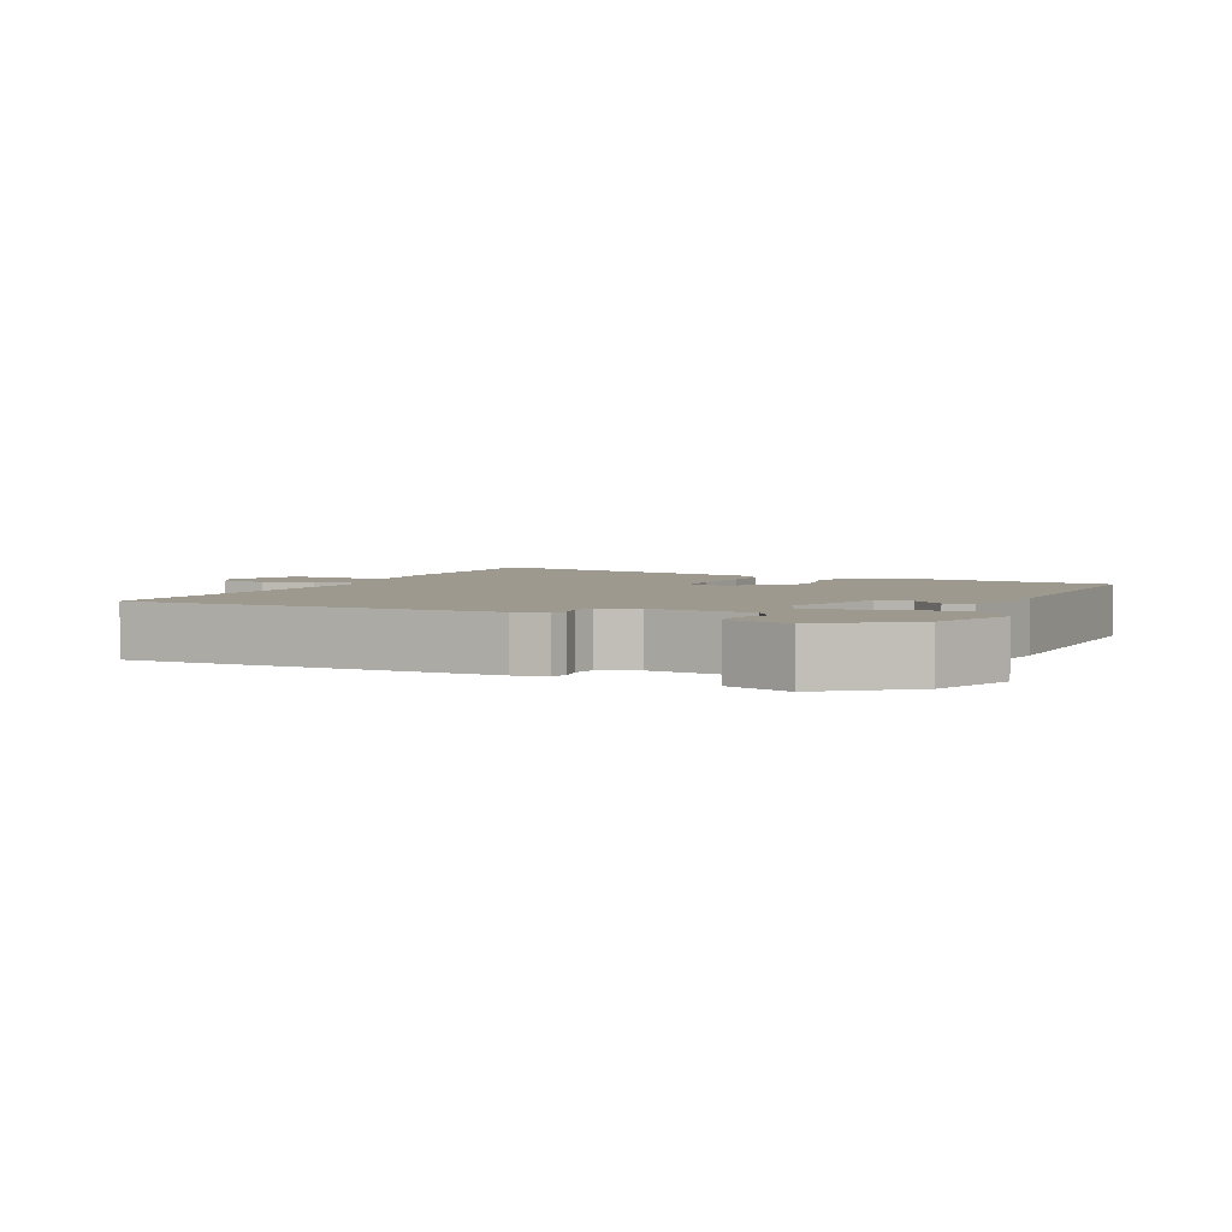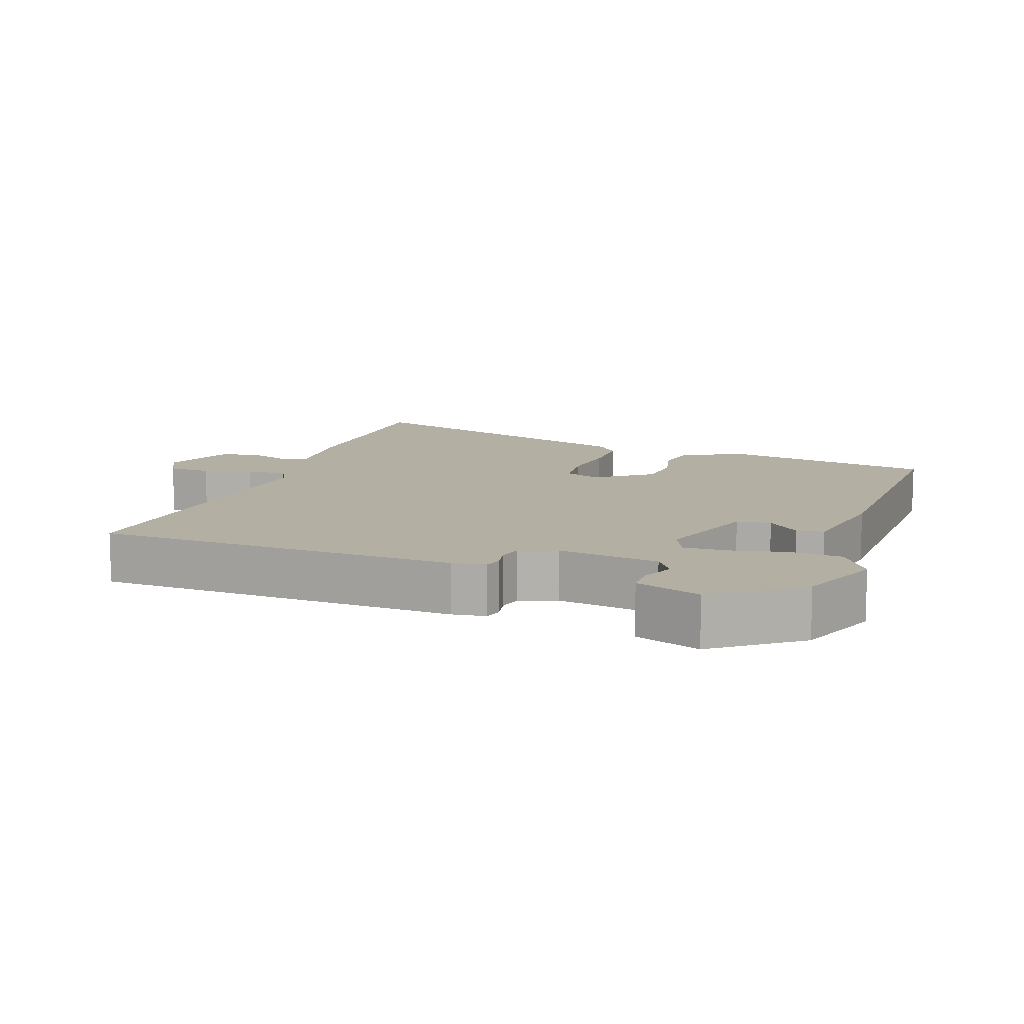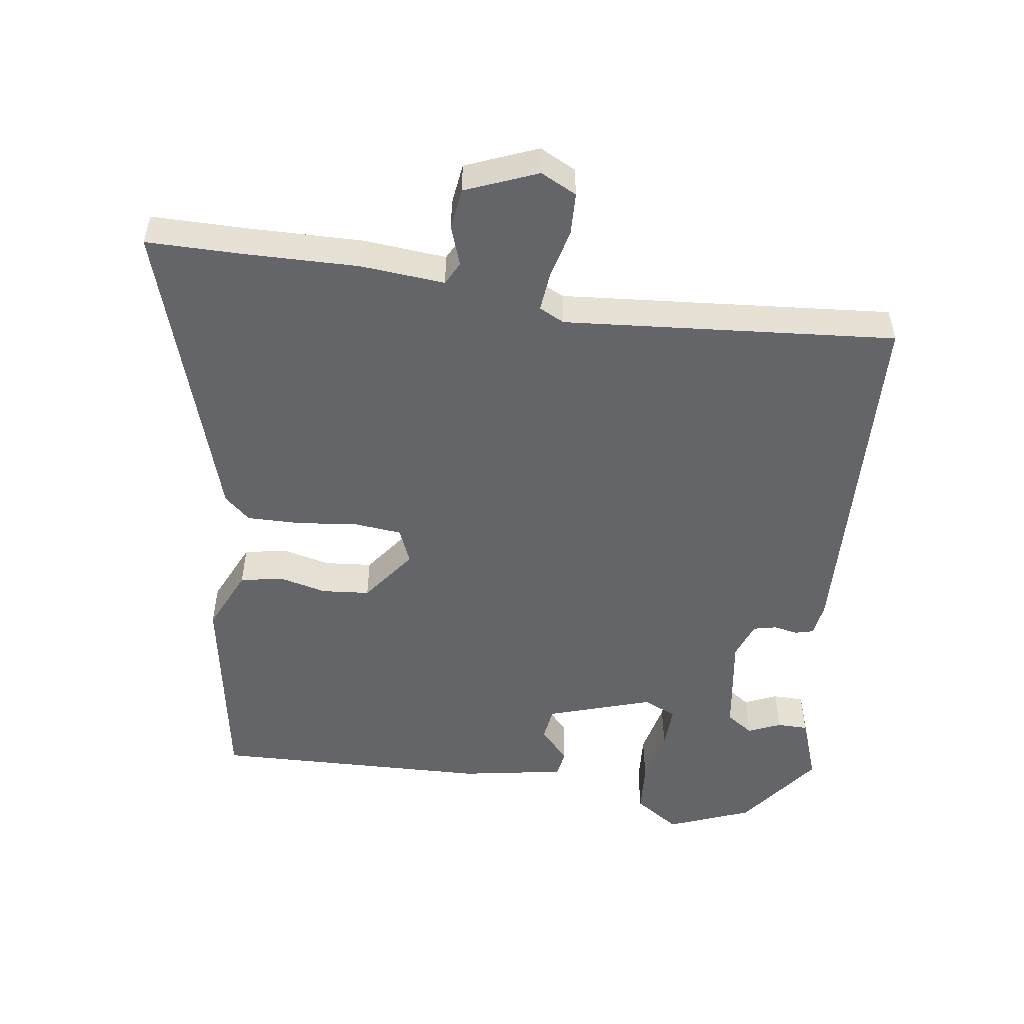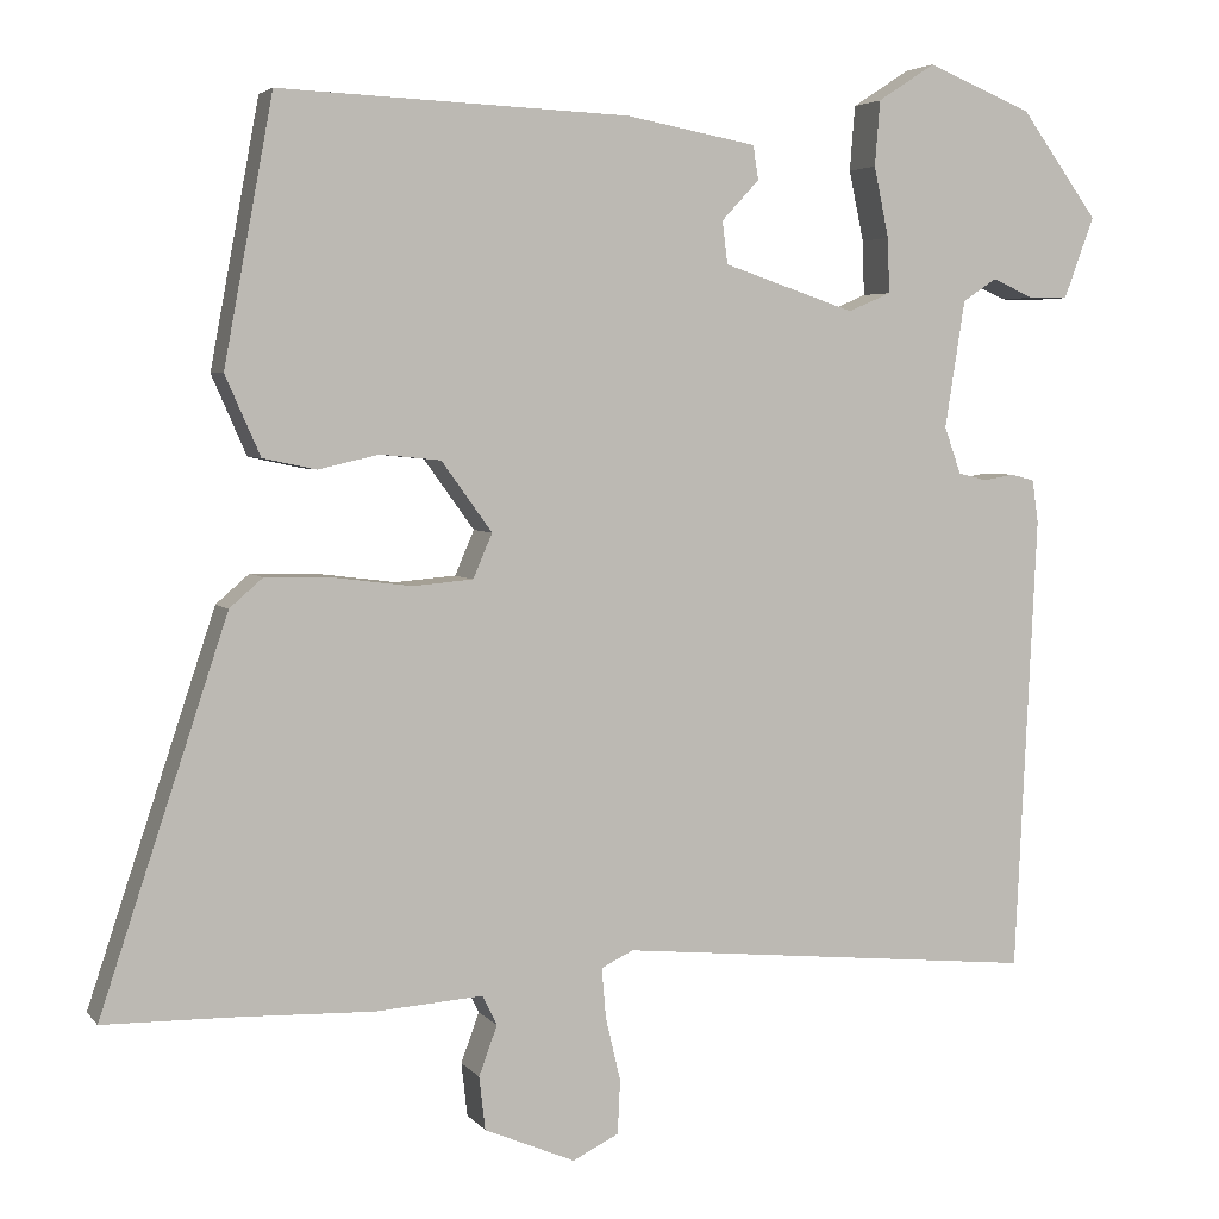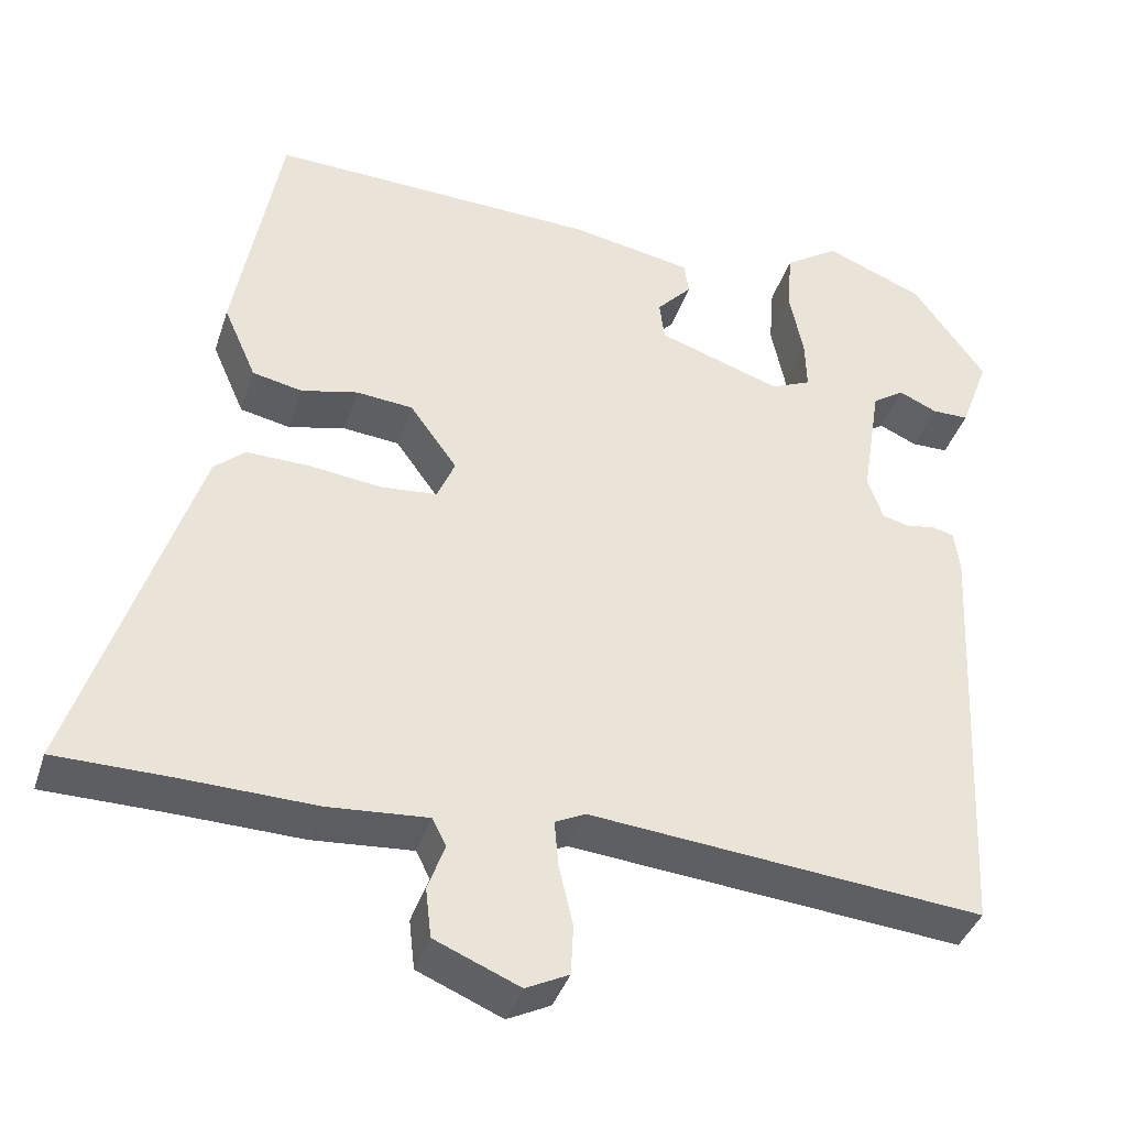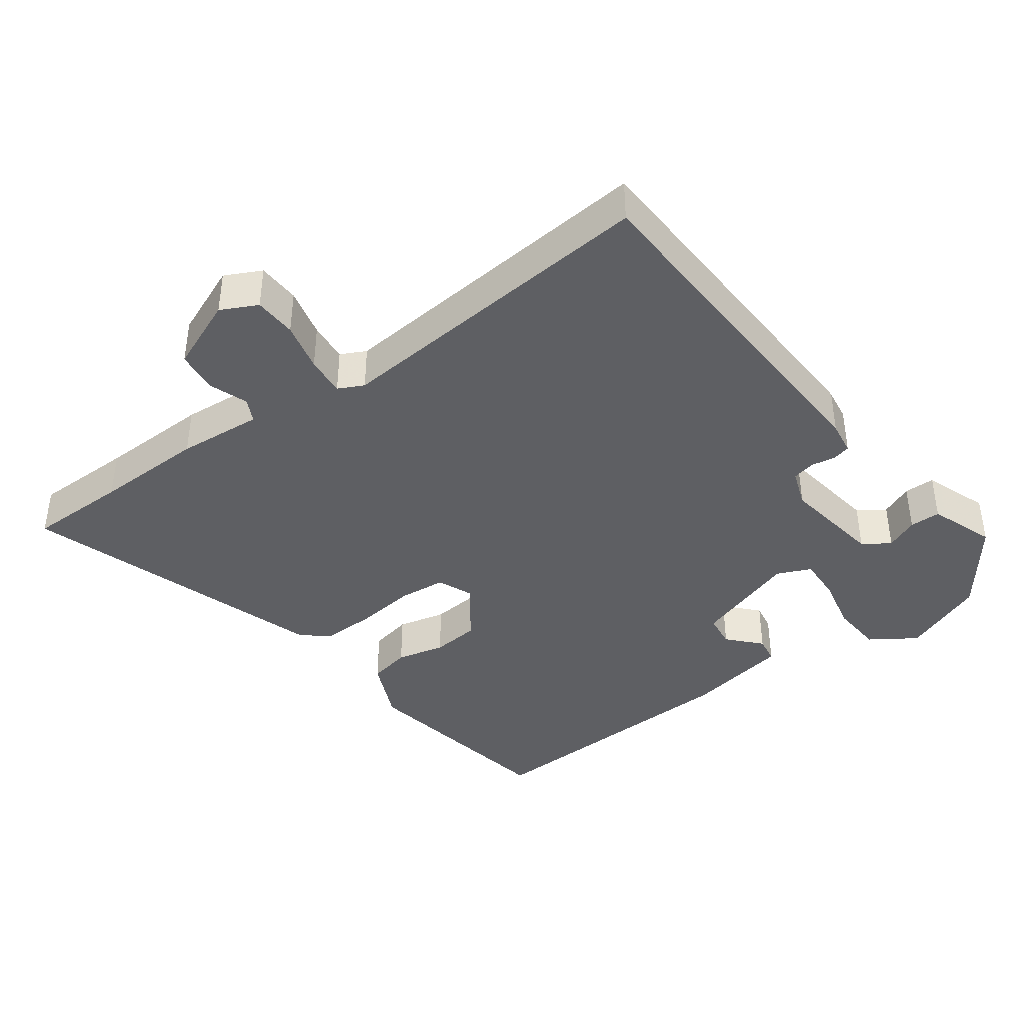
<metadata>
{"format":"obj","ext":"obj","renderer":"f3d","projection":"perspective","resolution":1024,"background":"white","views":[{"elev":3.4,"azim":-67.0,"up":"+Y"},{"elev":11.2,"azim":-71.1,"up":"+Y"},{"elev":-51.6,"azim":171.2,"up":"+Y"},{"elev":4.2,"azim":160.6,"up":"+Z"},{"elev":-38.7,"azim":162.8,"up":"+Z"},{"elev":-40.7,"azim":-144.2,"up":"+Y"}]}
</metadata>
<code>
v 0.444 0.07 0.497
v 0.5 0.07 0.195
v 0.46 0.07 0.104
v 0.399 0.07 0.091
v 0.329 0.07 0.107
v 0.26 0.07 0.1
v 0.202 0.07 0.02
v 0.224 0.07 -0.031
v 0.293 0.07 -0.037
v 0.381 0.07 -0.026
v 0.459 0.07 -0.024
v 0.497 0.07 -0.057
v 0.643 0.07 -0.498
v 0.498 0.07 -0.5
v 0.338 0.07 -0.505
v 0.215 0.07 -0.496
v 0.198 0.07 -0.53
v 0.219 0.07 -0.587
v 0.212 0.07 -0.648
v 0.108 0.07 -0.692
v 0.055 0.07 -0.666
v 0.052 0.07 -0.604
v 0.069 0.07 -0.532
v 0.074 0.07 -0.474
v 0.037 0.07 -0.456
v -0.445 0.07 -0.502
v -0.47 0.07 0.022
v -0.463 0.07 0.071
v -0.437 0.07 0.078
v -0.401 0.07 0.072
v -0.368 0.07 0.08
v -0.349 0.07 0.134
v -0.372 0.07 0.28
v -0.411 0.07 0.306
v -0.458 0.07 0.285
v -0.503 0.07 0.285
v -0.538 0.07 0.379
v -0.449 0.07 0.501
v -0.329 0.07 0.55
v -0.263 0.07 0.507
v -0.257 0.07 0.432
v -0.274 0.07 0.351
v -0.276 0.07 0.288
v -0.227 0.07 0.267
v -0.076 0.07 0.318
v -0.07 0.07 0.367
v -0.113 0.07 0.413
v -0.107 0.07 0.452
v 0.043 0.07 0.48
v 0.444 0 0.497
v 0.5 0 0.195
v 0.46 0 0.104
v 0.399 0 0.091
v 0.329 0 0.107
v 0.26 0 0.1
v 0.202 0 0.02
v 0.224 0 -0.031
v 0.293 0 -0.037
v 0.381 0 -0.026
v 0.459 0 -0.024
v 0.497 0 -0.057
v 0.643 0 -0.498
v 0.498 0 -0.5
v 0.338 0 -0.505
v 0.215 0 -0.496
v 0.198 0 -0.53
v 0.219 0 -0.587
v 0.212 0 -0.648
v 0.108 0 -0.692
v 0.055 0 -0.666
v 0.052 0 -0.604
v 0.069 0 -0.532
v 0.074 0 -0.474
v 0.037 0 -0.456
v -0.445 0 -0.502
v -0.47 0 0.022
v -0.463 0 0.071
v -0.437 0 0.078
v -0.401 0 0.072
v -0.368 0 0.08
v -0.349 0 0.134
v -0.372 0 0.28
v -0.411 0 0.306
v -0.458 0 0.285
v -0.503 0 0.285
v -0.538 0 0.379
v -0.449 0 0.501
v -0.329 0 0.55
v -0.263 0 0.507
v -0.257 0 0.432
v -0.274 0 0.351
v -0.276 0 0.288
v -0.227 0 0.267
v -0.076 0 0.318
v -0.07 0 0.367
v -0.113 0 0.413
v -0.107 0 0.452
v 0.043 0 0.48
f 46 47 48 49
f 45 46 49 1
f 39 40 41 42
f 39 42 43
f 38 39 43
f 37 38 43
f 34 35 36 37
f 34 37 43 44
f 27 28 29 30
f 25 26 27 30
f 24 25 30 31
f 20 21 22 23
f 20 23 24
f 17 18 19 20
f 16 17 20 24
f 14 15 16 24
f 9 10 11 12
f 8 9 12 13
f 2 3 4 5
f 45 1 2 5
f 44 45 5 6
f 33 34 44 6
f 14 24 31 32
f 8 13 14 32
f 7 8 32 33
f 6 7 33
f 98 97 96 95
f 50 98 95 94
f 91 90 89 88
f 92 91 88
f 92 88 87
f 92 87 86
f 86 85 84 83
f 93 92 86 83
f 79 78 77 76
f 79 76 75 74
f 80 79 74 73
f 72 71 70 69
f 73 72 69
f 69 68 67 66
f 73 69 66 65
f 73 65 64 63
f 61 60 59 58
f 62 61 58 57
f 54 53 52 51
f 54 51 50 94
f 55 54 94 93
f 55 93 83 82
f 81 80 73 63
f 81 63 62 57
f 82 81 57 56
f 82 56 55
f 1 50 51 2
f 2 51 52 3
f 3 52 53 4
f 4 53 54 5
f 5 54 55 6
f 6 55 56 7
f 7 56 57 8
f 8 57 58 9
f 9 58 59 10
f 10 59 60 11
f 11 60 61 12
f 12 61 62 13
f 13 62 63 14
f 14 63 64 15
f 15 64 65 16
f 16 65 66 17
f 17 66 67 18
f 18 67 68 19
f 19 68 69 20
f 20 69 70 21
f 21 70 71 22
f 22 71 72 23
f 23 72 73 24
f 24 73 74 25
f 25 74 75 26
f 26 75 76 27
f 27 76 77 28
f 28 77 78 29
f 29 78 79 30
f 30 79 80 31
f 31 80 81 32
f 32 81 82 33
f 33 82 83 34
f 34 83 84 35
f 35 84 85 36
f 36 85 86 37
f 37 86 87 38
f 38 87 88 39
f 39 88 89 40
f 40 89 90 41
f 41 90 91 42
f 42 91 92 43
f 43 92 93 44
f 44 93 94 45
f 45 94 95 46
f 46 95 96 47
f 47 96 97 48
f 48 97 98 49
f 49 98 50 1

</code>
